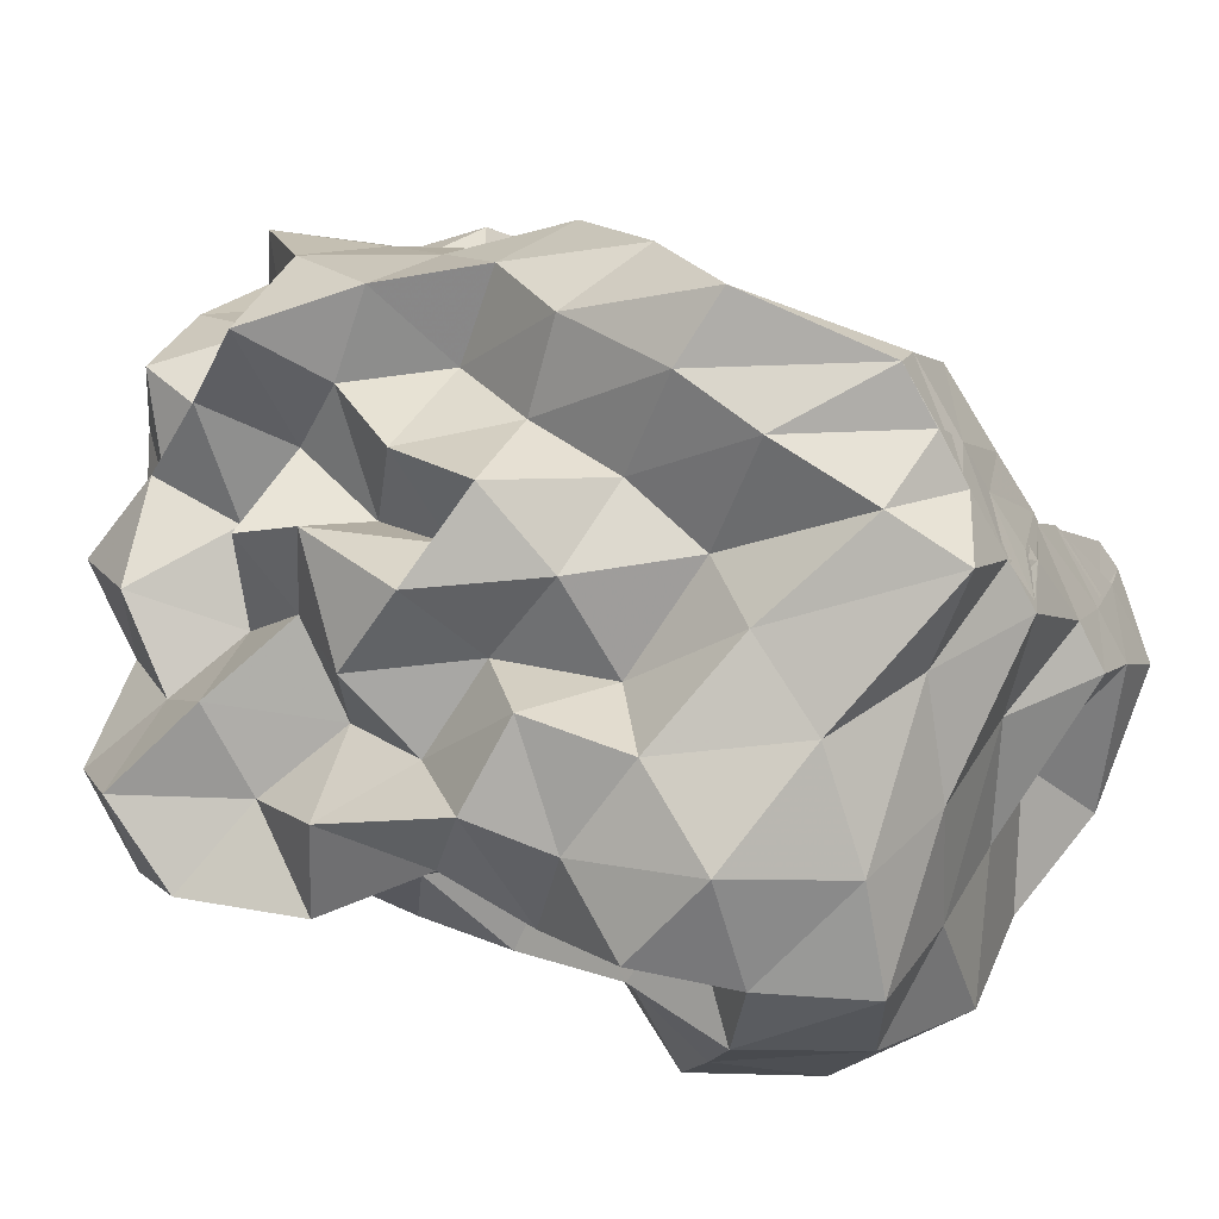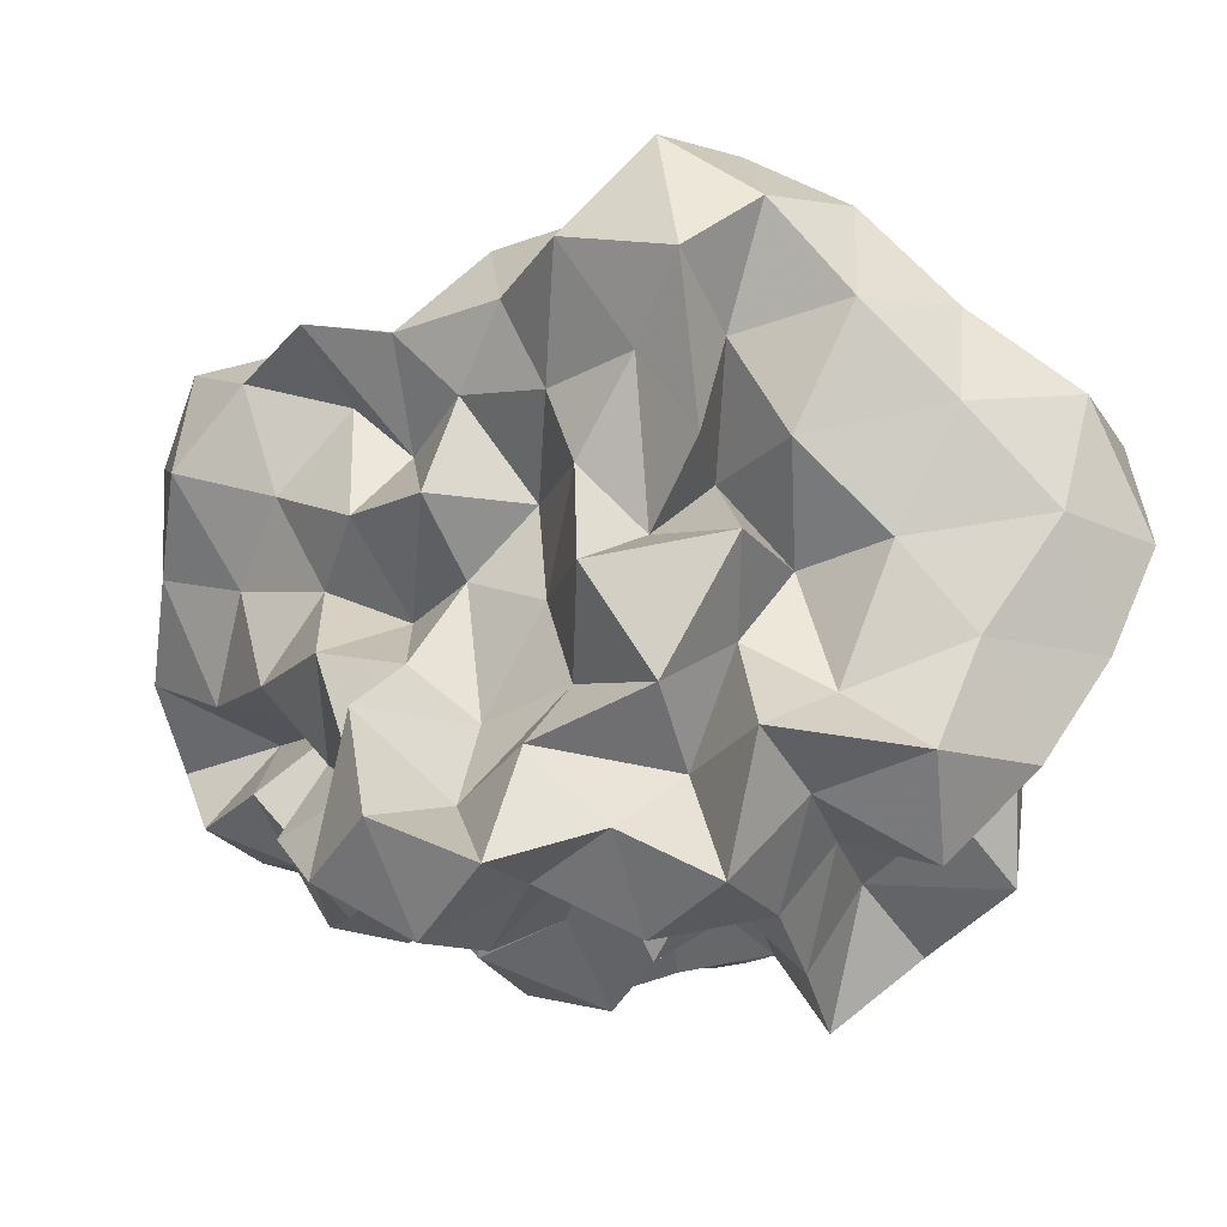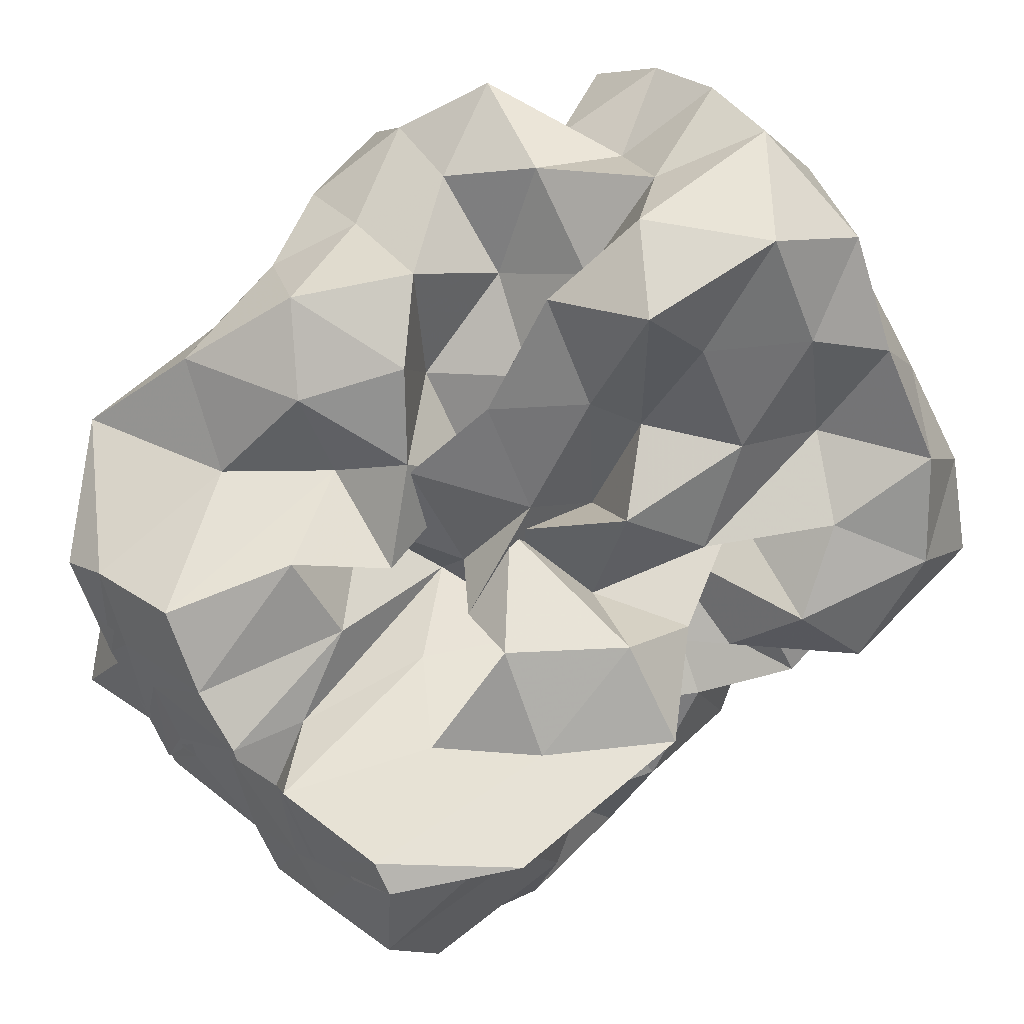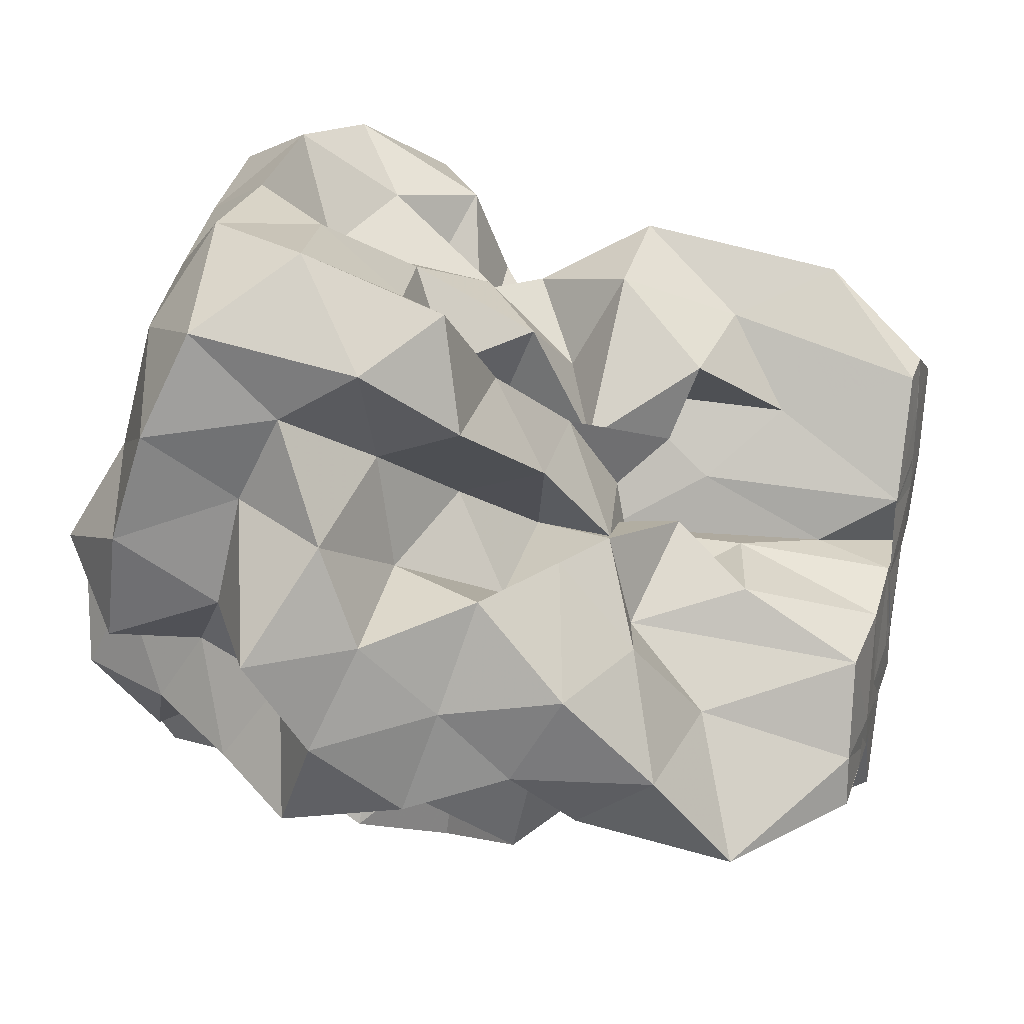
<metadata>
{"format":"obj","ext":"obj","renderer":"f3d","projection":"perspective","resolution":1024,"background":"white","views":[{"elev":-17.6,"azim":-152.0,"up":"+Y"},{"elev":-4.5,"azim":83.2,"up":"+Z"},{"elev":61.5,"azim":-45.0,"up":"+Y"},{"elev":79.6,"azim":-169.8,"up":"+Y"}]}
</metadata>
<code>
v -0.2983 -0.0209 0.5311
v -0.1616 -0.03656 -0.8448
v 0.969 0.08956 0.3563
v 0.7897 0.188 0.6406
v 0.9397 0.5096 0.7289
v 0.7481 0.8366 0.7405
v 0.5145 0.9966 0.5988
v 0.2166 1.048 0.4021
v 0.06454 0.6718 0.3041
v -0.1053 0.311 0.2624
v -0.6871 0.3108 0.2669
v -0.491 0.1437 0.4397
v -0.8391 0.1184 0.2029
v -1.495 0.1188 0.2345
v -1.543 -0.02661 0.4254
v -1.523 0.05475 0.5884
v -1.586 -0.218 0.4944
v -1.258 -0.4701 0.5056
v -1.138 -0.8588 0.706
v -0.8111 -1.173 0.7145
v -0.3967 -1.226 0.6961
v -0.1322 -1.081 0.6333
v -0.01454 -0.7657 0.5502
v 0.1081 -0.5994 0.3949
v 0.3438 -0.4881 0.5388
v 0.5881 -0.2716 0.5231
v 0.8224 -0.05903 0.5954
v 0.595 0.188 0.2685
v 0.9185 0.339 0.3604
v 0.9551 0.7804 0.4556
v 0.8124 1.161 0.5007
v 0.513 1.346 0.4019
v 0.06103 1.293 0.3038
v -0.106 0.911 0.2314
v -0.3524 0.5387 0.2168
v -0.5414 0.2679 0.09615
v -0.5372 0.04792 -0.01945
v -1.26 0.04582 0.06732
v -1.562 -0.1693 0.1573
v -1.492 0.1241 0.2062
v -1.558 -0.09186 0.3434
v -1.594 -0.306 0.2696
v -1.24 -0.7524 0.2685
v -1.121 -1.173 0.4196
v -0.6565 -1.32 0.4469
v -0.2241 -1.287 0.3821
v -0.05735 -0.9854 0.2974
v 0.2355 -0.7831 0.2132
v 0.5058 -0.601 0.2494
v 0.344 -0.2659 0.238
v 0.7218 -0.2077 0.3069
v 0.7686 -0.01554 0.1137
v 0.7222 0.3805 0.02545
v 0.9421 0.6051 0.09794
v 0.9691 1.049 0.1684
v 0.7966 1.346 0.09965
v 0.2735 1.355 0.05614
v -0.04403 1.164 -0.02318
v -0.3067 0.8144 -0.02339
v -0.5475 0.559 -0.1413
v -0.6739 0.2183 -0.2664
v -0.9879 0.2035 -0.02141
v -1.504 0.09616 0.002457
v -1.558 -0.08782 -0.2288
v -1.515 0.06008 -0.008421
v -1.57 -0.1849 0.1435
v -1.384 -0.4634 0.02036
v -1.192 -1.016 0.02152
v -0.9503 -1.32 0.1118
v -0.4559 -1.316 0.08936
v -0.2389 -1.084 0.03972
v 0.01387 -0.8452 0.01957
v 0.1446 -0.601 -0.07875
v 0.3221 -0.4617 0.02396
v 0.5565 -0.2645 -0.04422
v 0.9863 -0.2292 0.02588
v 1.041 0.1879 0.1049
v 0.9556 0.4504 -0.3066
v 1.014 0.8133 -0.1625
v 0.9001 1.19 -0.2065
v 0.4999 1.214 -0.08334
v 0.2084 0.9636 -0.09326
v -0.04352 0.6289 -0.09329
v -0.3049 0.3232 -0.09313
v -0.7638 0.3566 -0.01295
v -1.013 0.4488 -0.2141
v -1.474 0.2146 -0.1835
v -1.522 0.02926 -0.3842
v -1.593 -0.2498 -0.2735
v -1.562 -0.09451 -0.1454
v -1.588 -0.2759 -0.2498
v -1.315 -0.7636 -0.2499
v -1.131 -1.258 -0.246
v -0.6668 -1.342 -0.2143
v -0.3975 -1.151 -0.2905
v -0.02654 -1.023 -0.2501
v 0.3333 -0.8759 -0.1743
v 0.4756 -0.636 -0.2126
v 0.5237 -0.4364 -0.3753
v 0.7301 -0.2121 -0.2781
v 1.041 -0.02815 -0.2865
v 0.8481 0.2063 -0.1723
v 1.151 0.6635 -0.4596
v 0.9552 0.9863 -0.494
v 0.5952 1.018 -0.308
v 0.3165 1.107 -0.428
v 0.1061 0.7672 -0.388
v -0.2407 0.5503 -0.3823
v -0.545 0.5958 -0.1524
v -0.6626 0.4161 -0.385
v -1.408 0.415 -0.3852
v -1.507 0.125 -0.5236
v -1.565 -0.1633 -0.3964
v -1.501 0.07609 -0.2842
v -1.567 -0.1639 -0.3869
v -1.369 -0.4629 -0.4768
v -1.183 -0.9897 -0.478
v -0.8449 -1.247 -0.4773
v -0.6383 -0.9607 -0.396
v -0.2271 -0.7976 -0.3594
v 0.1401 -0.8352 -0.474
v 0.5215 -0.7669 -0.5528
v 0.7481 -0.7977 -0.3381
v 0.7302 -0.5157 -0.5971
v 0.9371 -0.3607 -0.4417
v 0.8408 0.07857 -0.5168
v 1.189 0.2044 -0.3997
v 0.9529 0.7235 -0.7541
v 0.6206 0.8285 -0.6105
v 0.4857 1.035 -0.8199
v 0.1539 0.9643 -0.6911
v -0.1798 0.9635 -0.4857
v -0.403 0.8499 -0.3015
v -0.6794 0.7314 -0.5129
v -0.9379 0.4397 -0.6346
v -1.443 0.3279 -0.6874
v -1.532 0.003413 -0.5931
v -1.493 0.1571 -0.4606
v -1.534 -0.02115 -0.5575
v -1.589 -0.2819 -0.6902
v -1.164 -0.6688 -0.6932
v -0.8816 -1.01 -0.7532
v -0.5703 -1.185 -0.6496
v -0.268 -1.041 -0.5504
v -0.05771 -0.8943 -0.7214
v 0.3592 -0.9768 -0.6835
v 0.7425 -0.8967 -0.7938
v 0.9858 -0.7677 -0.6259
v 1.11 -0.4798 -0.7439
v 1.009 -0.143 -0.6544
v 1.1 0.136 -0.7911
v 0.9895 0.3724 -0.5687
v 1.008 0.03146 0.8379
v 0.8973 0.2745 0.9991
v 0.6902 0.557 1.019
v 0.527 0.5185 0.6705
v 0.2223 0.6973 0.5991
v -0.1838 0.5746 0.4843
v -0.4236 0.4446 0.1945
v -0.7448 0.4397 0.493
v -1.056 0.1541 0.4687
v -1.473 0.2118 0.6444
v -1.496 0.1501 0.7331
v -1.563 -0.1404 0.7812
v -1.368 -0.5601 0.7957
v -0.8004 -0.7299 0.8071
v -0.5749 -0.888 0.6194
v -0.283 -0.8155 0.7867
v 0.1086 -0.922 0.7699
v 0.2617 -0.6697 0.7228
v 0.4863 -0.388 0.7844
v 0.7956 -0.2708 0.8967
v 0.7956 0.001422 1.176
v 0.5325 0.2728 1.184
v 0.3589 0.3999 0.9156
v -0.002762 0.4049 0.6703
v -0.322 0.2517 0.4787
v -0.4458 0.4273 0.7559
v -0.8407 0.2118 0.7578
v -1.149 0.1995 0.9798
v -1.087 -0.0528 0.817
v -0.9677 -0.3668 0.7945
v -0.5684 -0.4639 0.7323
v -0.325 -0.5734 0.5328
v -0.05368 -0.5068 0.77
v 0.2018 -0.389 0.9718
v 0.505 -0.1235 1.014
v 0.2498 -0.02038 1.184
v 0.1096 0.2127 1.022
v 0.2369 0.2512 0.6026
v -0.1679 0.199 0.7706
v -0.4988 0.1998 1.023
v -0.7073 0.0703 0.8699
v -0.7719 -0.1908 0.6471
v -0.4566 -0.279 0.4374
v 0.06739 -0.3606 0.5061
v 0.2326 -0.1156 0.6908
v -0.03052 -0.02087 0.8512
v -0.006734 0.1723 0.4805
v -0.5442 0.1724 0.5705
v -0.6835 -0.0311 0.3646
v -0.07165 -0.1046 0.366
v 0.6978 0.4956 -0.6904
v 0.405 0.6228 -0.805
v 0.2561 0.8285 -1.013
v -0.1155 0.8252 -0.8335
v -0.4897 0.8881 -0.7376
v -0.8143 0.6819 -0.9159
v -1.107 0.4296 -1.094
v -1.468 0.2473 -0.8283
v -1.507 0.1059 -0.6874
v -1.401 -0.1325 -0.8124
v -1.027 -0.3906 -0.8144
v -0.7208 -0.6932 -0.836
v -0.4531 -0.9092 -0.761
v -0.2456 -0.817 -0.9355
v 0.2296 -0.7741 -0.8993
v 0.4993 -0.6422 -0.7594
v 0.8812 -0.6247 -0.9463
v 0.7861 -0.3292 -0.7982
v 0.857 -0.03508 -0.9436
v 0.8165 0.3175 -0.8815
v 0.5618 0.4369 -1.044
v 0.3247 0.5454 -1.218
v -0.05074 0.6361 -1.127
v -0.3668 0.6905 -0.9791
v -0.596 0.4716 -1.055
v -0.9343 0.2469 -1.056
v -1.146 0.0602 -0.9667
v -0.8747 -0.142 -0.73
v -0.5984 -0.4404 -0.6903
v -0.4421 -0.5772 -0.9877
v -0.04543 -0.6045 -0.7855
v 0.2511 -0.4394 -0.6799
v 0.5457 -0.4136 -0.9795
v 0.5855 -0.131 -0.6951
v 0.5644 0.1546 -0.7877
v 0.3248 0.3224 -0.8597
v 0.1207 0.4232 -1.005
v -0.1784 0.472 -0.8413
v -0.4319 0.2505 -0.9135
v -0.6909 0.06009 -0.8579
v -0.5498 -0.2191 -0.9559
v -0.2731 -0.3658 -0.8289
v 0.08038 -0.4086 -1.014
v 0.2832 -0.1831 -0.9019
v 0.4348 0.03941 -1.015
v 0.1254 0.1029 -0.7588
v -0.09298 0.1804 -1.065
v -0.4091 0.008919 -1.142
v -0.1717 -0.2485 -1.131
v 0.1186 -0.03687 -1.163
f 3 28 4
f 4 28 29
f 4 29 5
f 5 29 30
f 5 30 6
f 6 30 31
f 6 31 7
f 7 31 32
f 7 32 8
f 8 32 33
f 8 33 9
f 9 33 34
f 9 34 10
f 10 34 35
f 10 35 11
f 11 35 36
f 11 36 12
f 12 36 37
f 12 37 13
f 13 37 38
f 13 38 14
f 14 38 39
f 14 39 15
f 15 39 40
f 15 40 16
f 16 40 41
f 16 41 17
f 17 41 42
f 17 42 18
f 18 42 43
f 18 43 19
f 19 43 44
f 19 44 20
f 20 44 45
f 20 45 21
f 21 45 46
f 21 46 22
f 22 46 47
f 22 47 23
f 23 47 48
f 23 48 24
f 24 48 49
f 24 49 25
f 25 49 50
f 25 50 26
f 26 50 51
f 26 51 27
f 27 51 52
f 27 52 3
f 3 52 28
f 28 53 29
f 29 53 54
f 29 54 30
f 30 54 55
f 30 55 31
f 31 55 56
f 31 56 32
f 32 56 57
f 32 57 33
f 33 57 58
f 33 58 34
f 34 58 59
f 34 59 35
f 35 59 60
f 35 60 36
f 36 60 61
f 36 61 37
f 37 61 62
f 37 62 38
f 38 62 63
f 38 63 39
f 39 63 64
f 39 64 40
f 40 64 65
f 40 65 41
f 41 65 66
f 41 66 42
f 42 66 67
f 42 67 43
f 43 67 68
f 43 68 44
f 44 68 69
f 44 69 45
f 45 69 70
f 45 70 46
f 46 70 71
f 46 71 47
f 47 71 72
f 47 72 48
f 48 72 73
f 48 73 49
f 49 73 74
f 49 74 50
f 50 74 75
f 50 75 51
f 51 75 76
f 51 76 52
f 52 76 77
f 52 77 28
f 28 77 53
f 53 78 54
f 54 78 79
f 54 79 55
f 55 79 80
f 55 80 56
f 56 80 81
f 56 81 57
f 57 81 82
f 57 82 58
f 58 82 83
f 58 83 59
f 59 83 84
f 59 84 60
f 60 84 85
f 60 85 61
f 61 85 86
f 61 86 62
f 62 86 87
f 62 87 63
f 63 87 88
f 63 88 64
f 64 88 89
f 64 89 65
f 65 89 90
f 65 90 66
f 66 90 91
f 66 91 67
f 67 91 92
f 67 92 68
f 68 92 93
f 68 93 69
f 69 93 94
f 69 94 70
f 70 94 95
f 70 95 71
f 71 95 96
f 71 96 72
f 72 96 97
f 72 97 73
f 73 97 98
f 73 98 74
f 74 98 99
f 74 99 75
f 75 99 100
f 75 100 76
f 76 100 101
f 76 101 77
f 77 101 102
f 77 102 53
f 53 102 78
f 78 103 79
f 79 103 104
f 79 104 80
f 80 104 105
f 80 105 81
f 81 105 106
f 81 106 82
f 82 106 107
f 82 107 83
f 83 107 108
f 83 108 84
f 84 108 109
f 84 109 85
f 85 109 110
f 85 110 86
f 86 110 111
f 86 111 87
f 87 111 112
f 87 112 88
f 88 112 113
f 88 113 89
f 89 113 114
f 89 114 90
f 90 114 115
f 90 115 91
f 91 115 116
f 91 116 92
f 92 116 117
f 92 117 93
f 93 117 118
f 93 118 94
f 94 118 119
f 94 119 95
f 95 119 120
f 95 120 96
f 96 120 121
f 96 121 97
f 97 121 122
f 97 122 98
f 98 122 123
f 98 123 99
f 99 123 124
f 99 124 100
f 100 124 125
f 100 125 101
f 101 125 126
f 101 126 102
f 102 126 127
f 102 127 78
f 78 127 103
f 103 128 104
f 104 128 129
f 104 129 105
f 105 129 130
f 105 130 106
f 106 130 131
f 106 131 107
f 107 131 132
f 107 132 108
f 108 132 133
f 108 133 109
f 109 133 134
f 109 134 110
f 110 134 135
f 110 135 111
f 111 135 136
f 111 136 112
f 112 136 137
f 112 137 113
f 113 137 138
f 113 138 114
f 114 138 139
f 114 139 115
f 115 139 140
f 115 140 116
f 116 140 141
f 116 141 117
f 117 141 142
f 117 142 118
f 118 142 143
f 118 143 119
f 119 143 144
f 119 144 120
f 120 144 145
f 120 145 121
f 121 145 146
f 121 146 122
f 122 146 147
f 122 147 123
f 123 147 148
f 123 148 124
f 124 148 149
f 124 149 125
f 125 149 150
f 125 150 126
f 126 150 151
f 126 151 127
f 127 151 152
f 127 152 103
f 103 152 128
f 153 154 173
f 154 174 173
f 154 155 174
f 155 175 174
f 155 156 175
f 156 176 175
f 156 157 176
f 157 158 176
f 158 177 176
f 158 159 177
f 159 178 177
f 159 160 178
f 160 179 178
f 160 161 179
f 161 162 179
f 162 180 179
f 162 163 180
f 163 181 180
f 163 164 181
f 164 182 181
f 164 165 182
f 165 166 182
f 166 183 182
f 166 167 183
f 167 184 183
f 167 168 184
f 168 185 184
f 168 169 185
f 169 170 185
f 170 186 185
f 170 171 186
f 171 187 186
f 171 172 187
f 172 173 187
f 172 153 173
f 173 174 188
f 174 189 188
f 174 175 189
f 175 190 189
f 175 176 190
f 176 177 190
f 177 191 190
f 177 178 191
f 178 192 191
f 178 179 192
f 179 180 192
f 180 193 192
f 180 181 193
f 181 194 193
f 181 182 194
f 182 183 194
f 183 195 194
f 183 184 195
f 184 196 195
f 184 185 196
f 185 186 196
f 186 197 196
f 186 187 197
f 187 188 197
f 187 173 188
f 188 189 198
f 189 199 198
f 189 190 199
f 190 191 199
f 191 200 199
f 191 192 200
f 192 193 200
f 193 201 200
f 193 194 201
f 194 195 201
f 195 202 201
f 195 196 202
f 196 197 202
f 197 198 202
f 197 188 198
f 203 223 204
f 204 223 224
f 204 224 205
f 205 224 225
f 205 225 206
f 206 225 226
f 206 226 207
f 207 226 208
f 208 226 227
f 208 227 209
f 209 227 228
f 209 228 210
f 210 228 229
f 210 229 211
f 211 229 212
f 212 229 230
f 212 230 213
f 213 230 231
f 213 231 214
f 214 231 232
f 214 232 215
f 215 232 216
f 216 232 233
f 216 233 217
f 217 233 234
f 217 234 218
f 218 234 235
f 218 235 219
f 219 235 220
f 220 235 236
f 220 236 221
f 221 236 237
f 221 237 222
f 222 237 223
f 222 223 203
f 223 238 224
f 224 238 239
f 224 239 225
f 225 239 240
f 225 240 226
f 226 240 227
f 227 240 241
f 227 241 228
f 228 241 242
f 228 242 229
f 229 242 230
f 230 242 243
f 230 243 231
f 231 243 244
f 231 244 232
f 232 244 233
f 233 244 245
f 233 245 234
f 234 245 246
f 234 246 235
f 235 246 236
f 236 246 247
f 236 247 237
f 237 247 238
f 237 238 223
f 238 248 239
f 239 248 249
f 239 249 240
f 240 249 241
f 241 249 250
f 241 250 242
f 242 250 243
f 243 250 251
f 243 251 244
f 244 251 245
f 245 251 252
f 245 252 246
f 246 252 247
f 247 252 248
f 247 248 238
f 3 4 153
f 153 4 154
f 4 5 154
f 154 5 155
f 5 6 155
f 155 6 156
f 6 7 156
f 156 7 157
f 7 8 157
f 8 9 157
f 157 9 158
f 9 10 158
f 158 10 159
f 10 11 159
f 159 11 160
f 11 12 160
f 160 12 161
f 12 13 161
f 13 14 161
f 161 14 162
f 14 15 162
f 162 15 163
f 15 16 163
f 163 16 164
f 16 17 164
f 164 17 165
f 17 18 165
f 18 19 165
f 165 19 166
f 19 20 166
f 166 20 167
f 20 21 167
f 167 21 168
f 21 22 168
f 168 22 169
f 22 23 169
f 23 24 169
f 169 24 170
f 24 25 170
f 170 25 171
f 25 26 171
f 171 26 172
f 26 27 172
f 172 27 153
f 27 3 153
f 128 203 129
f 129 203 204
f 129 204 130
f 130 204 205
f 130 205 131
f 131 205 206
f 131 206 132
f 132 206 207
f 132 207 133
f 133 207 134
f 134 207 208
f 134 208 135
f 135 208 209
f 135 209 136
f 136 209 210
f 136 210 137
f 137 210 211
f 137 211 138
f 138 211 139
f 139 211 212
f 139 212 140
f 140 212 213
f 140 213 141
f 141 213 214
f 141 214 142
f 142 214 215
f 142 215 143
f 143 215 144
f 144 215 216
f 144 216 145
f 145 216 217
f 145 217 146
f 146 217 218
f 146 218 147
f 147 218 219
f 147 219 148
f 148 219 149
f 149 219 220
f 149 220 150
f 150 220 221
f 150 221 151
f 151 221 222
f 151 222 152
f 152 222 203
f 152 203 128
f 198 199 1
f 199 200 1
f 200 201 1
f 201 202 1
f 202 198 1
f 249 248 2
f 250 249 2
f 251 250 2
f 252 251 2
f 248 252 2

</code>
